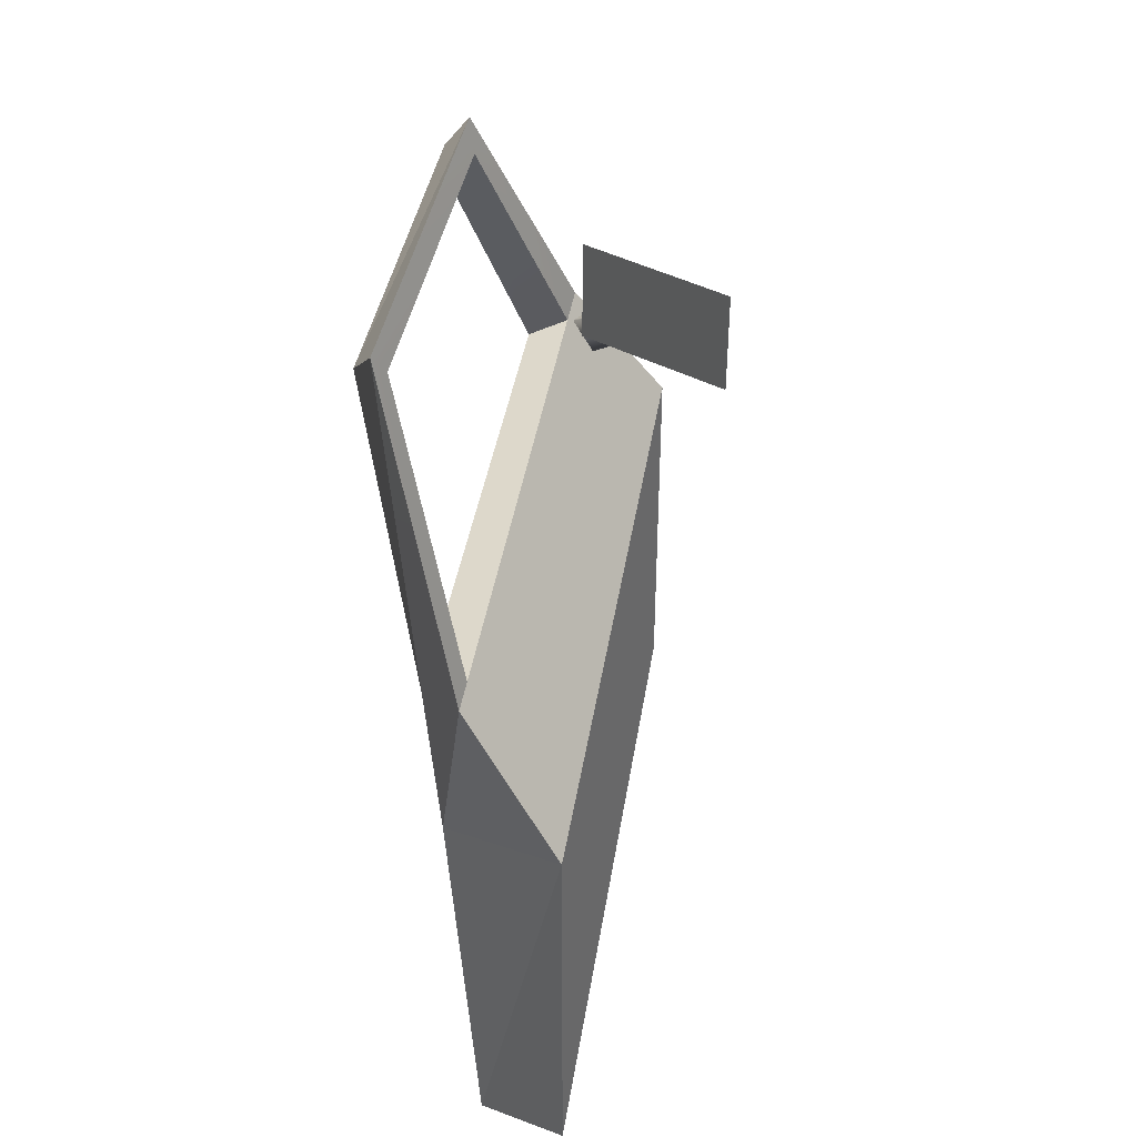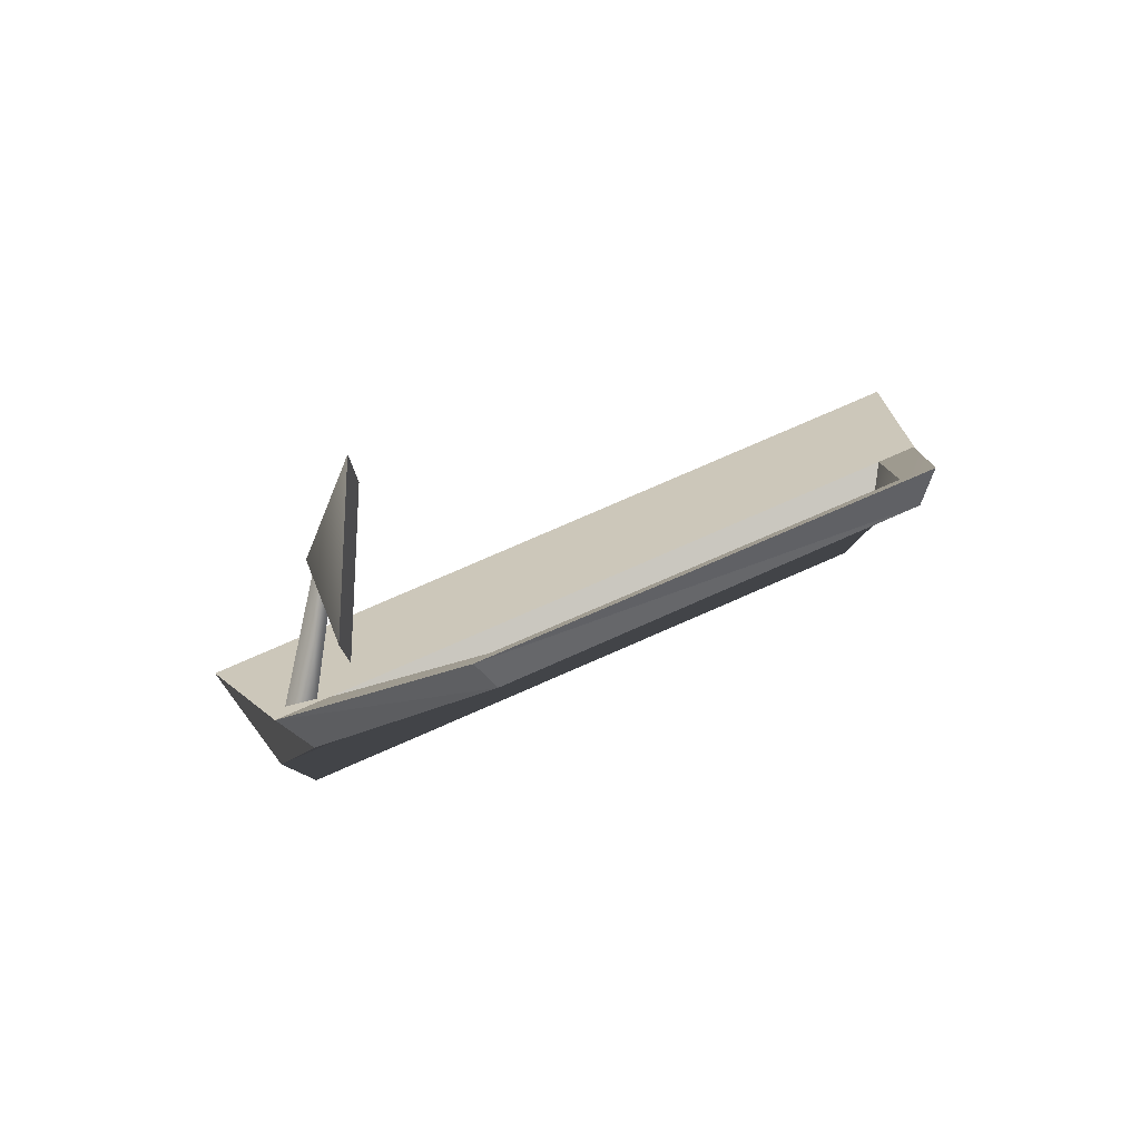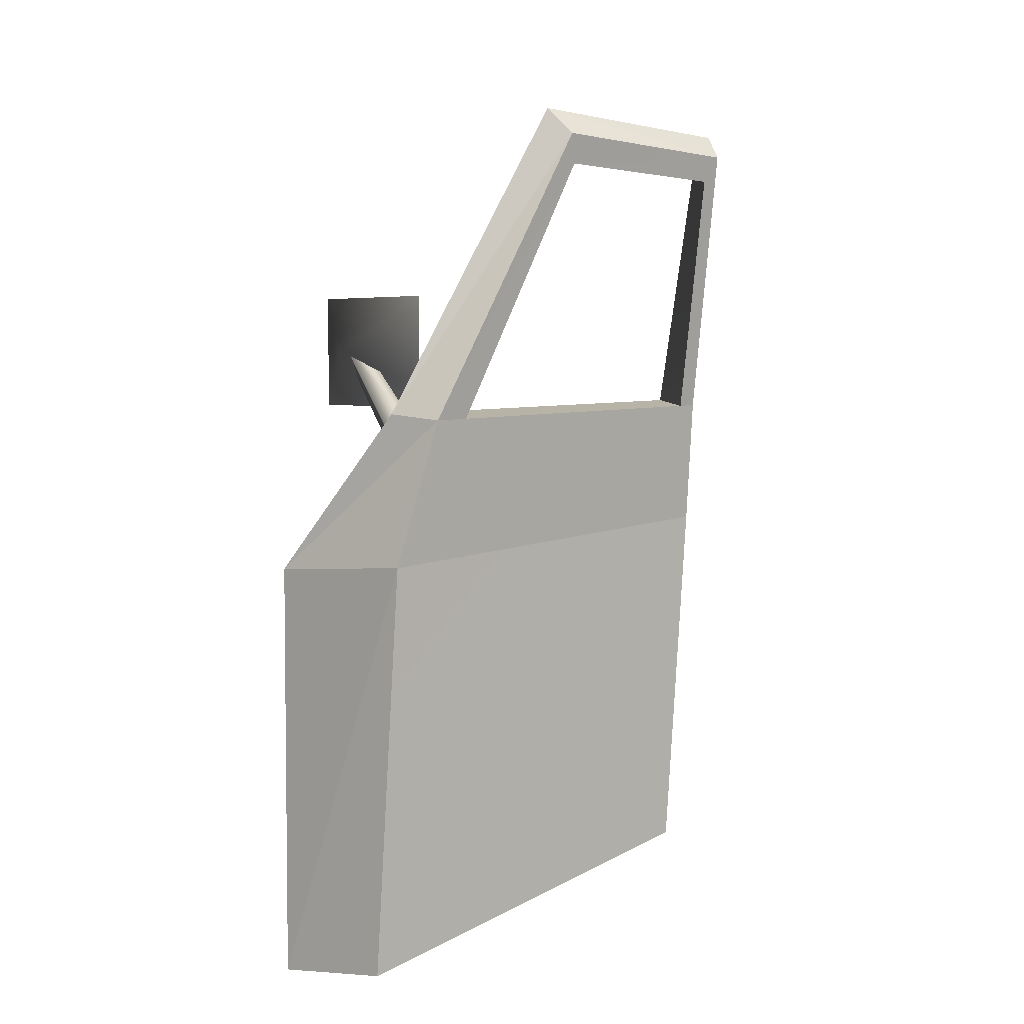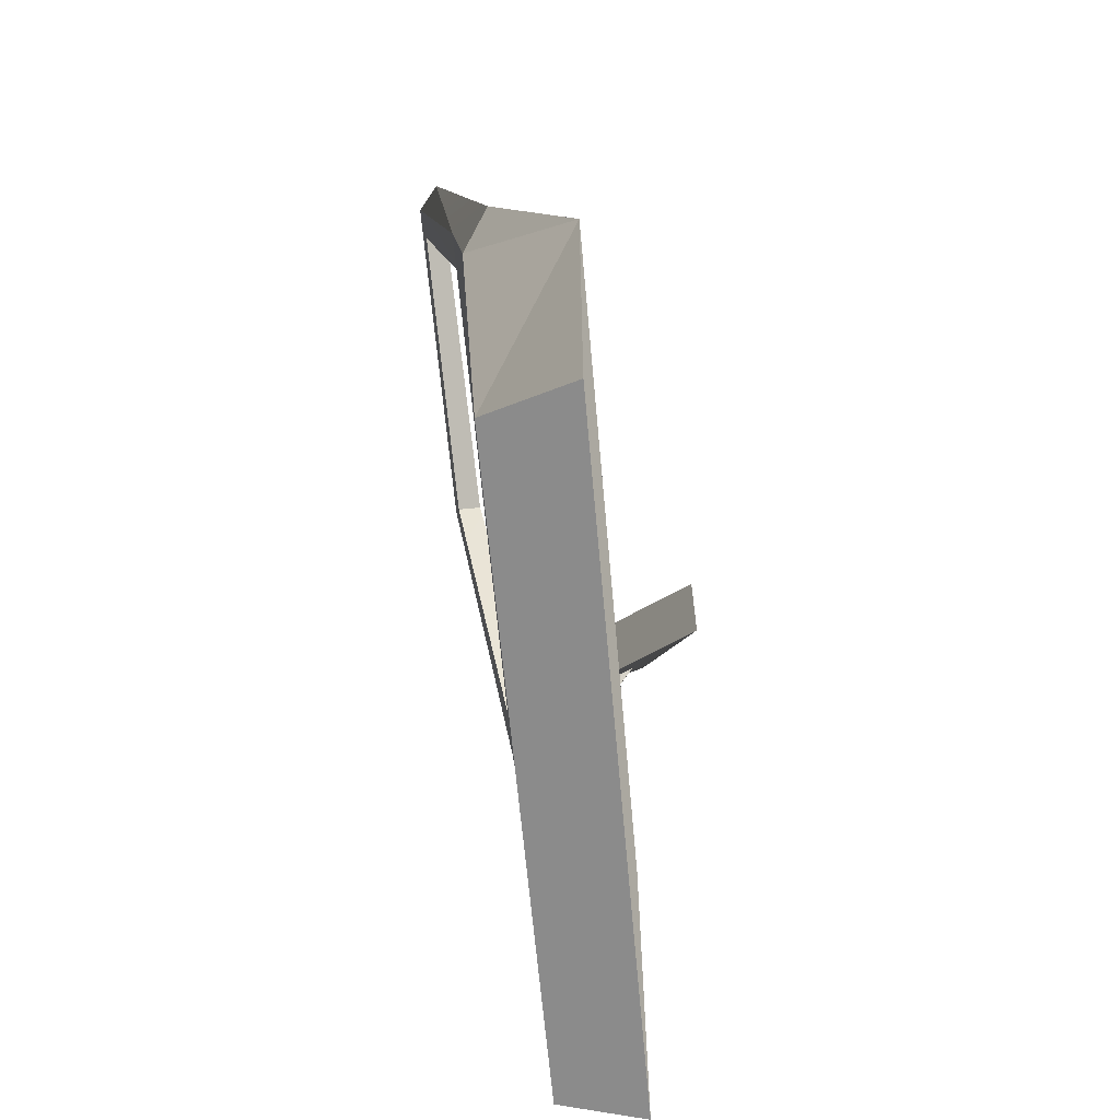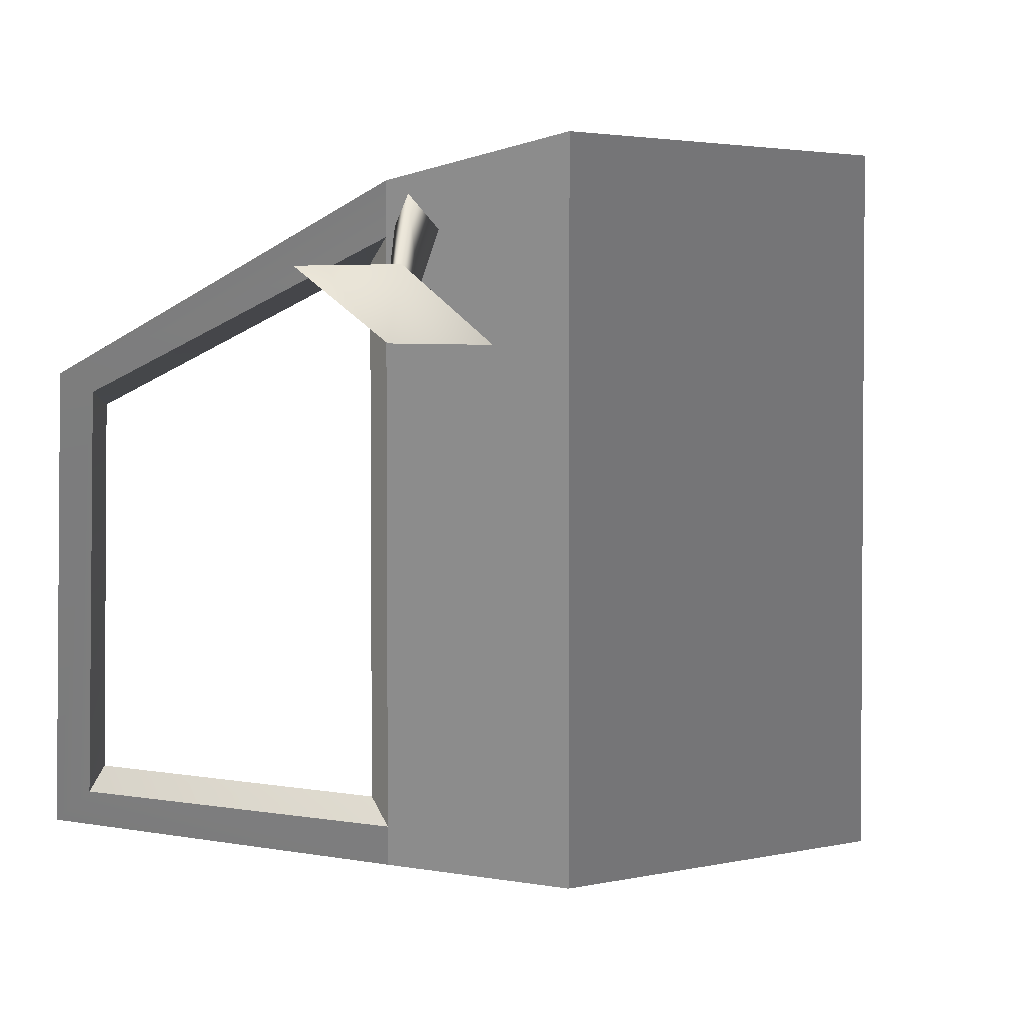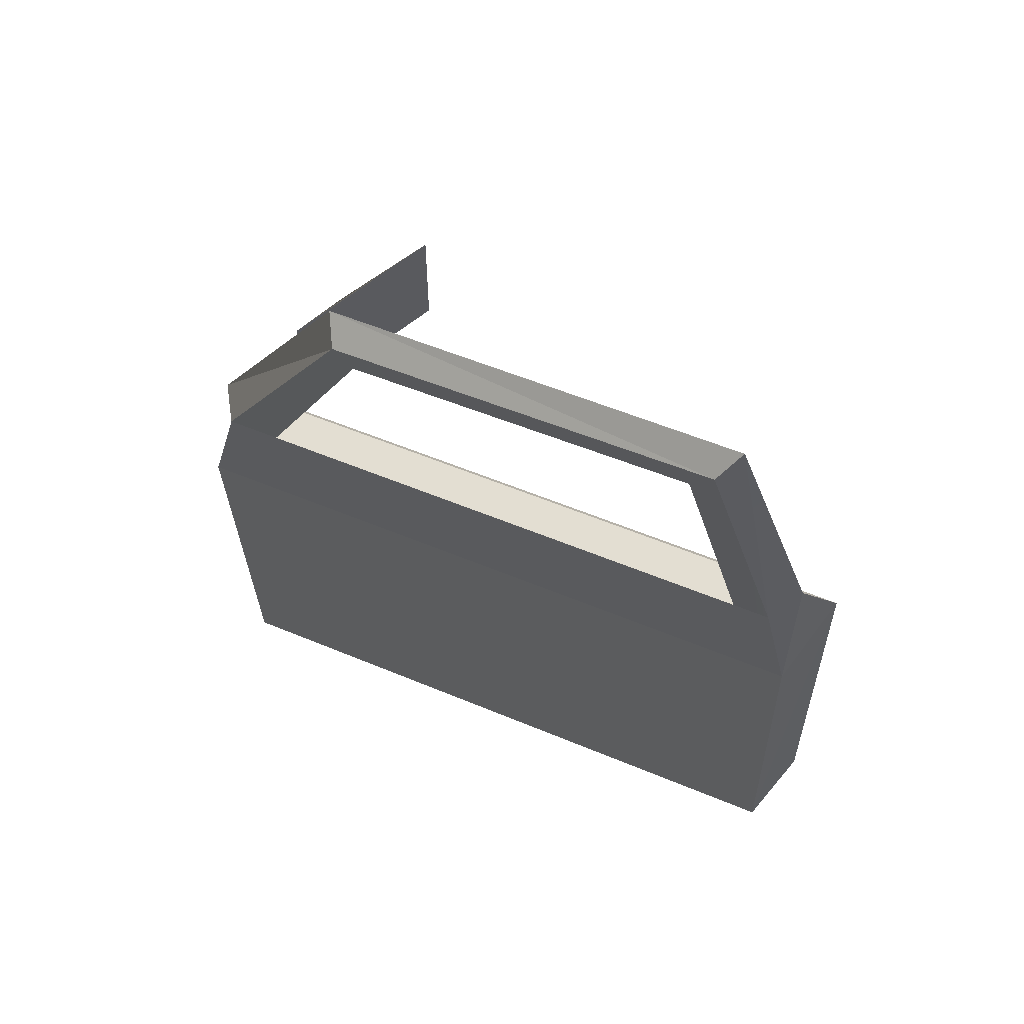
<metadata>
{"format":"obj","ext":"obj","renderer":"f3d","projection":"perspective","resolution":1024,"background":"white","views":[{"elev":40.1,"azim":-171.2,"up":"+Y"},{"elev":79.1,"azim":66.5,"up":"+Y"},{"elev":4.6,"azim":28.6,"up":"+Y"},{"elev":-63.5,"azim":-174.9,"up":"+Y"},{"elev":3.1,"azim":-126.3,"up":"+Z"},{"elev":57.3,"azim":113.4,"up":"+Y"}]}
</metadata>
<code>
v 2.625e-05 7.061e-08 6.041e-06
v 2.517e-05 -0.5325 -0.9817
v 2.517e-05 2.77e-08 -0.9817
v 2.625e-05 -0.5295 6.064e-06
v 0.1243 0.2 -0.0644
v 2.625e-05 7.061e-08 6.041e-06
v 0.1243 0.2 -0.1363
v 2.517e-05 2.77e-08 -0.9817
v 0.1243 0.2 -0.8965
v 0.1243 0.2 -0.9464
v 2.517e-05 2.77e-08 -0.9817
v 0.1161 -0.5339 -0.9483
v 0.1499 0.005024 -0.9483
v 0.1161 -0.5339 -0.9483
v 2.517e-05 2.77e-08 -0.9817
v 2.517e-05 -0.5325 -0.9817
v 0.1243 0.2 -0.9464
v 0.1499 0.005024 -0.9483
v 0.1746 0.1919 -0.9153
v 0.2245 0.6174 -0.8559
v 0.1499 0.005024 -0.9483
v 0.1243 0.2 -0.9464
v 2.517e-05 2.77e-08 -0.9817
v 2.625e-05 -0.5295 6.064e-06
v 0.1499 0.005024 -0.03604
v 0.1161 -0.5311 -0.03604
v 0.1499 0.005024 -0.03604
v 2.625e-05 -0.5295 6.064e-06
v 2.625e-05 7.061e-08 6.041e-06
v 2.517e-05 -0.5325 -0.9817
v 0.1161 -0.5311 -0.03604
v 0.1161 -0.5339 -0.9483
v 2.625e-05 -0.5295 6.064e-06
v 0.2245 0.6174 -0.8559
v 0.1746 0.1919 -0.9153
v 0.2505 0.5834 -0.8307
v 0.2207 0.6085 -0.3113
v 0.2505 0.5834 -0.8307
v 0.2505 0.5751 -0.3269
v 0.2505 0.5834 -0.8307
v 0.2207 0.6085 -0.3113
v 0.2245 0.6174 -0.8559
v 0.1243 0.2 -0.0644
v 0.2505 0.5751 -0.3269
v 0.1746 0.1919 -0.09622
v 0.2505 0.5751 -0.3269
v 0.1243 0.2 -0.0644
v 0.2207 0.6085 -0.3113
v 2.625e-05 7.061e-08 6.041e-06
v 0.1746 0.1919 -0.09622
v 0.1499 0.005024 -0.03604
v 0.1746 0.1919 -0.09622
v 2.625e-05 7.061e-08 6.041e-06
v 0.1243 0.2 -0.0644
v 0.1161 -0.5311 -0.03604
v 0.1499 0.005024 -0.9483
v 0.1161 -0.5339 -0.9483
v 0.1499 0.005024 -0.03604
v 0.1499 0.005024 -0.9483
v 0.1746 0.1919 -0.8653
v 0.1746 0.1919 -0.9153
v 0.1746 0.1919 -0.1685
v 0.1746 0.1919 -0.09622
v 0.1499 0.005024 -0.03604
v 0.1243 0.2 -0.9464
v 0.2146 0.5781 -0.8239
v 0.1243 0.2 -0.8965
v 0.2245 0.6174 -0.8559
v 0.211 0.57 -0.3338
v 0.2207 0.6085 -0.3113
v 0.1243 0.2 -0.1363
v 0.1243 0.2 -0.0644
v 0.2505 0.5834 -0.8307
v 0.1746 0.1919 -0.8653
v 0.2423 0.5438 -0.7988
v 0.1746 0.1919 -0.9153
v 0.2505 0.5751 -0.3269
v 0.2423 0.5362 -0.3493
v 0.1746 0.1919 -0.09622
v 0.1746 0.1919 -0.1685
v 0.211 0.57 -0.3338
v 0.1746 0.1919 -0.1685
v 0.2423 0.5362 -0.3493
v 0.1243 0.2 -0.1363
v 0.1243 0.2 -0.8965
v 0.2423 0.5438 -0.7988
v 0.1746 0.1919 -0.8653
v 0.2146 0.5781 -0.8239
v 0.2146 0.5781 -0.8239
v 0.2423 0.5362 -0.3493
v 0.2423 0.5438 -0.7988
v 0.211 0.57 -0.3338
v 0.1746 0.1919 -0.1685
v 0.1243 0.2 -0.8965
v 0.1746 0.1919 -0.8653
v 0.1243 0.2 -0.1363
v 0.09675 0.2043 -0.1789
v -0.1145 0.2043 -0.2774
v -0.03138 0.2793 -0.1799
v -0.1145 0.3543 -0.2774
v 0.09675 0.3543 -0.1789
v 0.102 0.1305 -0.1164
v -0.003632 0.2813 -0.2056
v -0.02652 0.2519 -0.2101
v 0.1375 0.1761 -0.1093
v 0.1121 0.1737 -0.07878
v -0.02 0.2798 -0.1859
v 0.1375 0.1761 -0.1093
v -0.003632 0.2813 -0.2056
v 0.09675 0.3543 -0.1789
v -0.1145 0.2043 -0.2774
v 0.09675 0.2043 -0.1789
v -0.1145 0.3543 -0.2774
g door_frontR_10089_485
f 1 3 2
f 2 4 1
f 5 7 6
f 8 6 7
f 7 9 8
f 8 9 10
f 11 13 12
f 14 16 15
f 17 19 18
f 19 17 20
f 21 23 22
f 24 26 25
f 27 29 28
f 30 32 31
f 31 33 30
f 34 36 35
f 37 39 38
f 40 42 41
f 43 45 44
f 46 48 47
f 49 51 50
f 52 54 53
f 55 57 56
f 56 58 55
f 59 61 60
f 59 60 62
f 59 62 63
f 64 59 63
f 65 67 66
f 66 68 65
f 68 66 69
f 69 70 68
f 70 69 71
f 71 72 70
f 73 75 74
f 74 76 73
f 75 73 77
f 77 78 75
f 78 77 79
f 79 80 78
f 81 83 82
f 82 84 81
f 85 87 86
f 86 88 85
f 89 91 90
f 90 92 89
f 93 95 94
f 94 96 93
f 97 99 98
f 98 99 100
f 100 99 101
f 101 99 97
f 102 104 103
f 103 105 102
f 104 102 106
f 106 107 104
f 107 106 108
f 108 109 107
f 110 112 111
f 111 113 110

</code>
